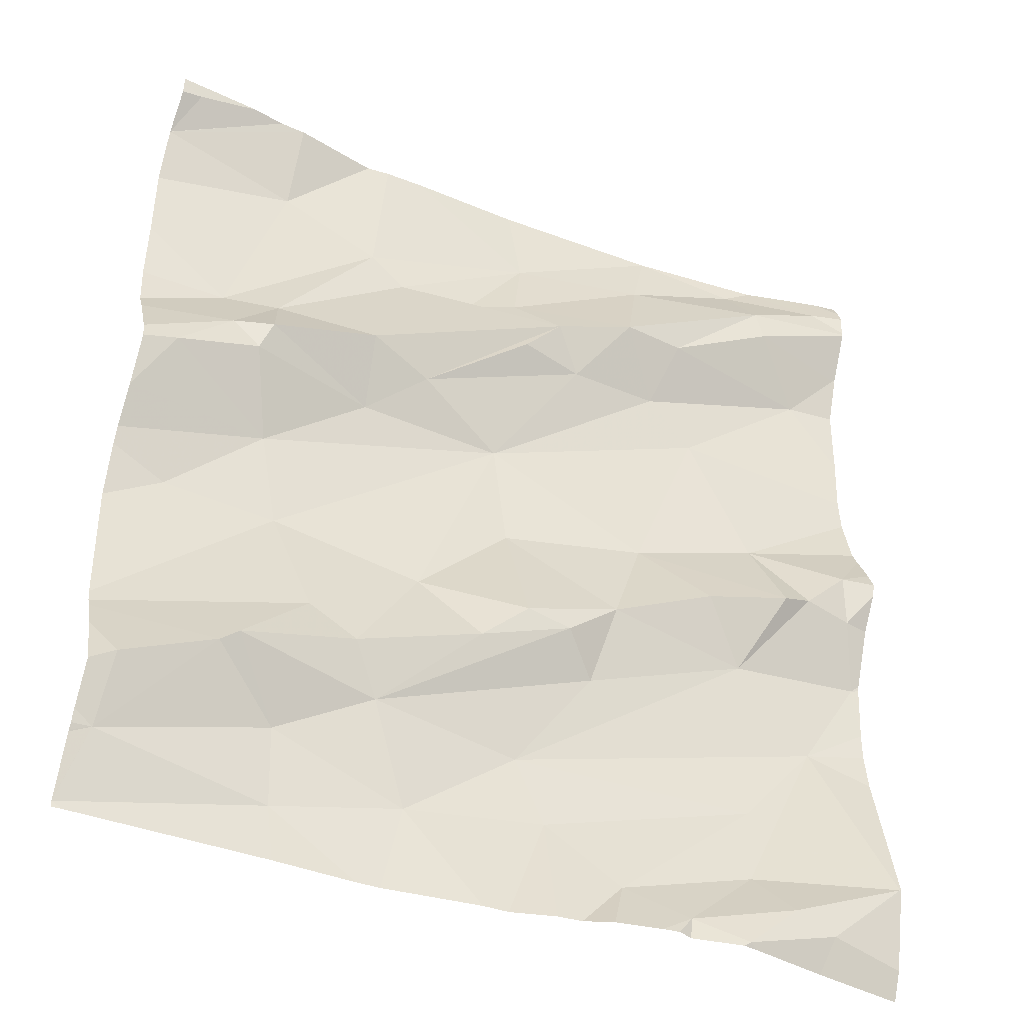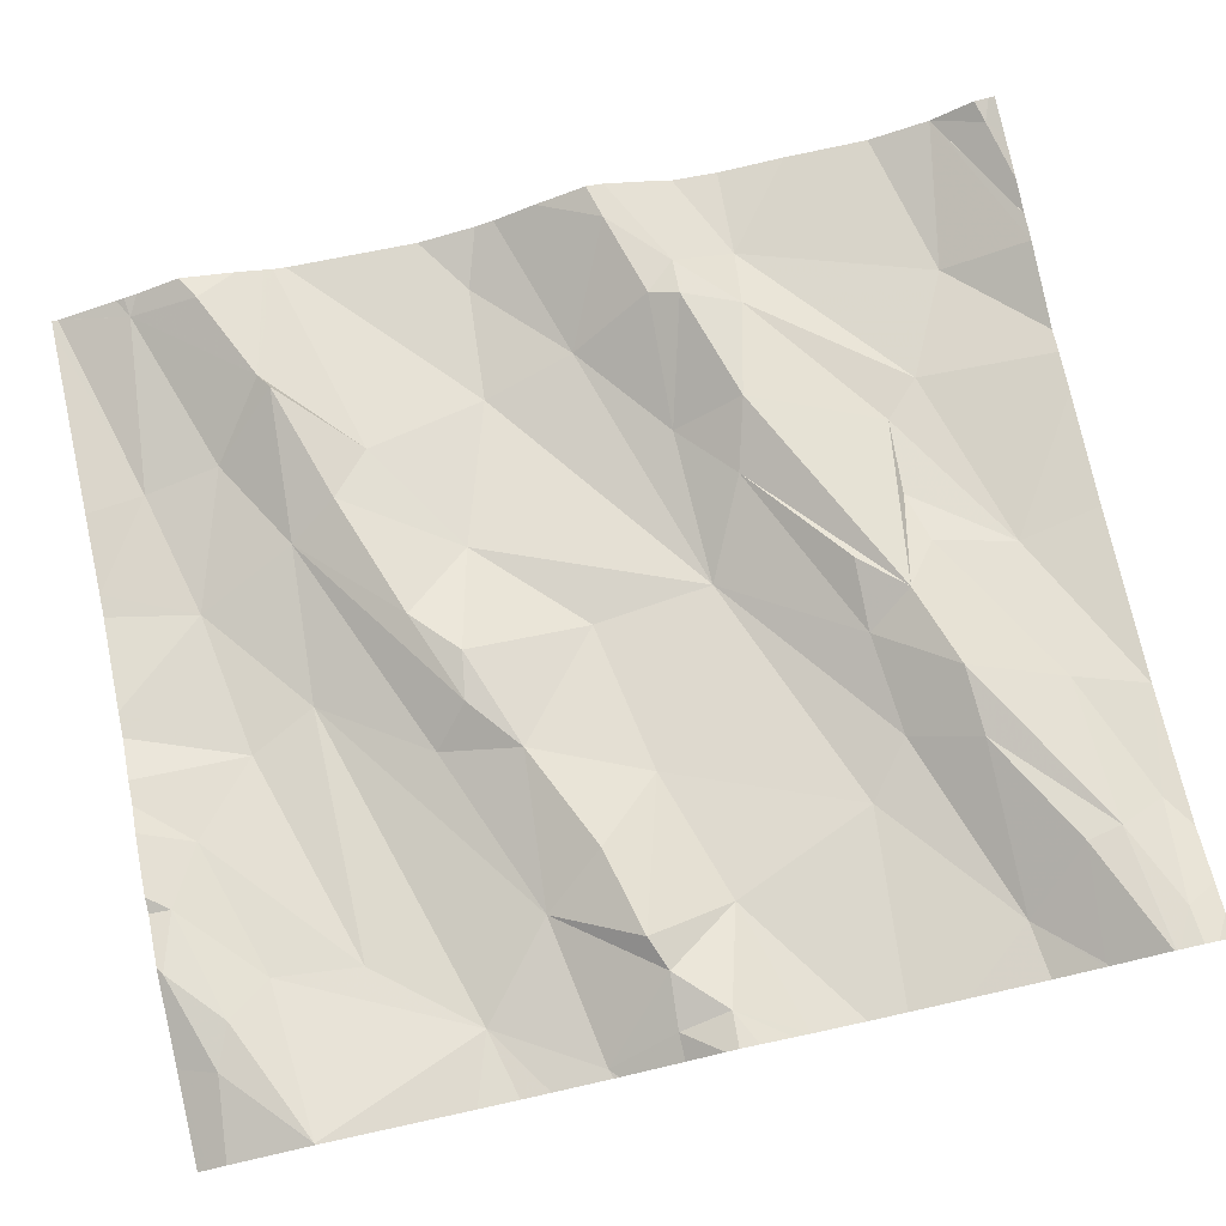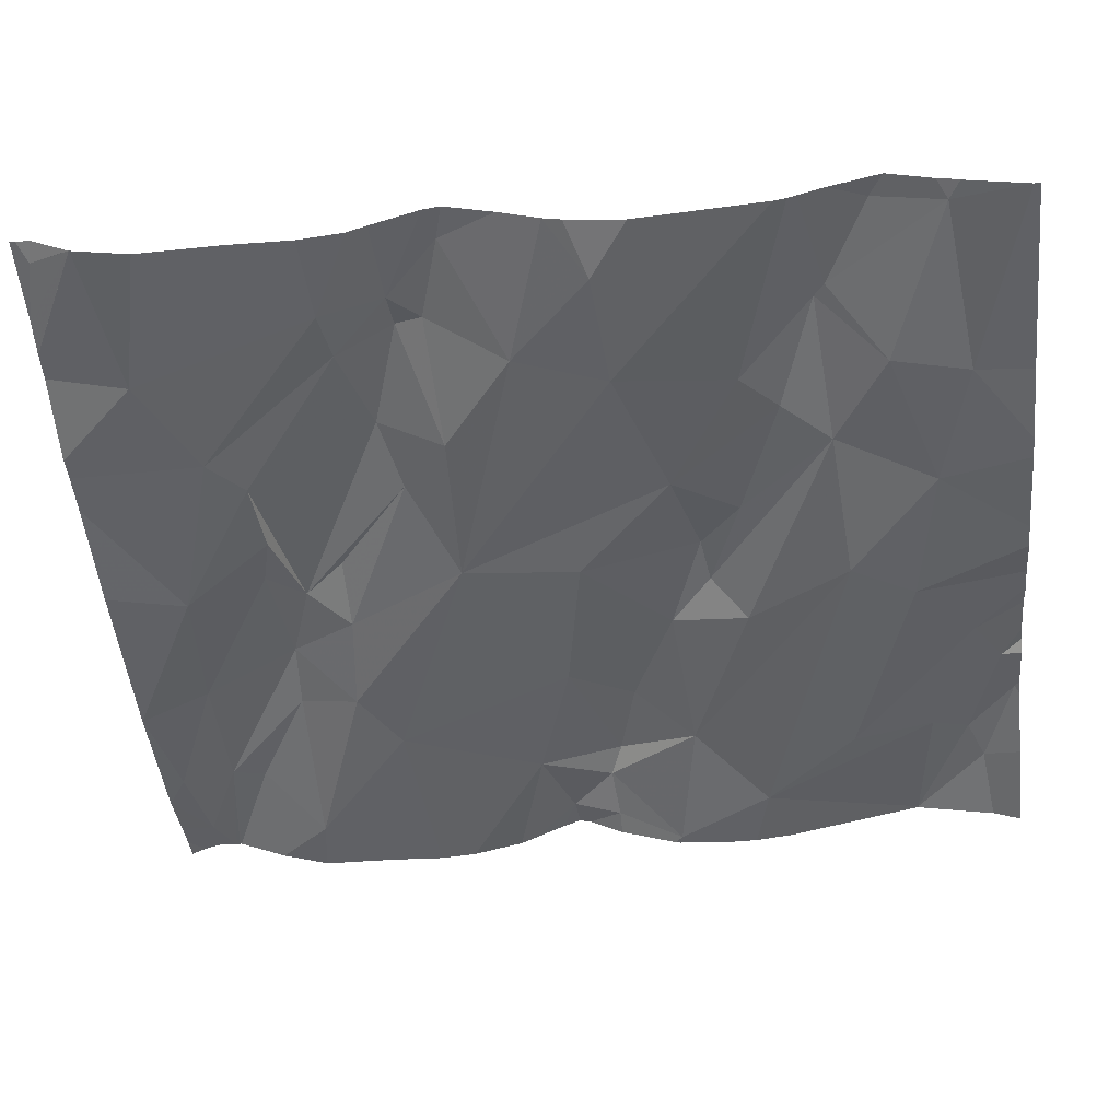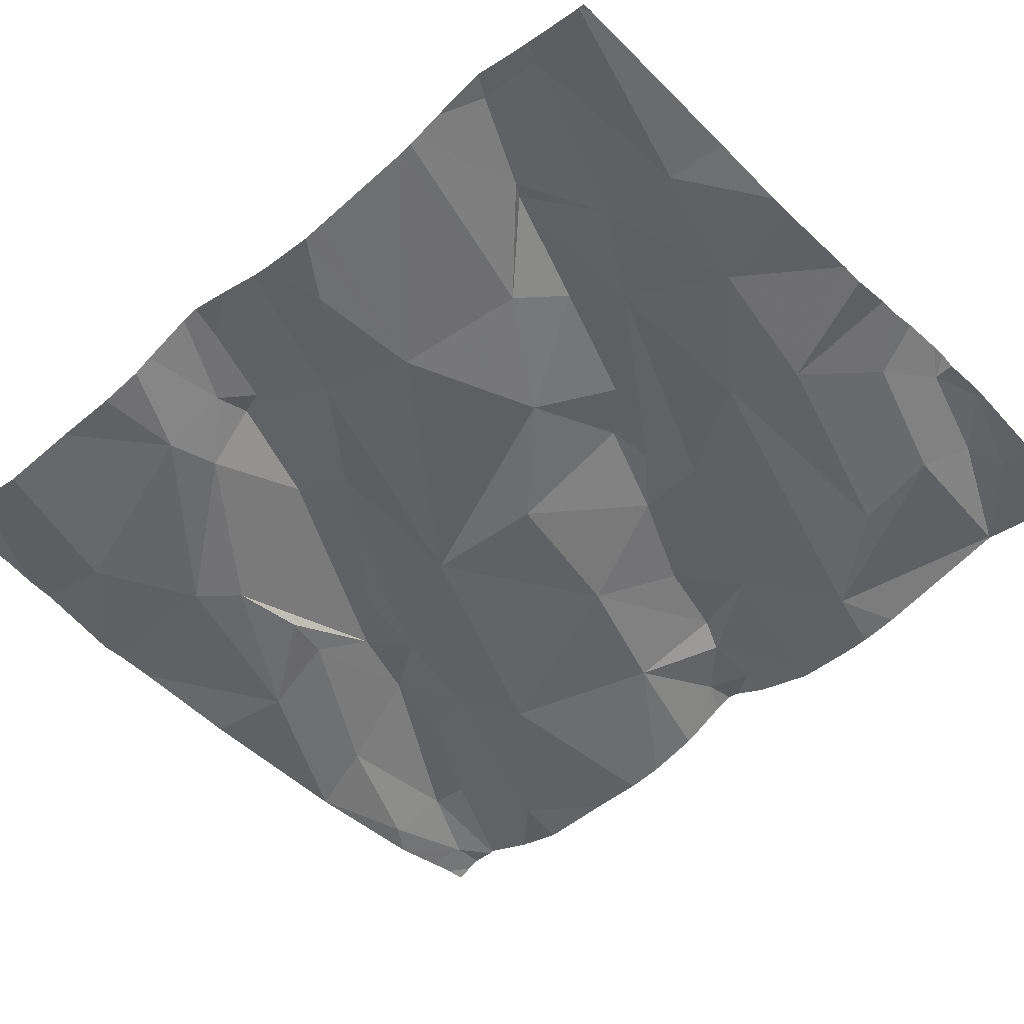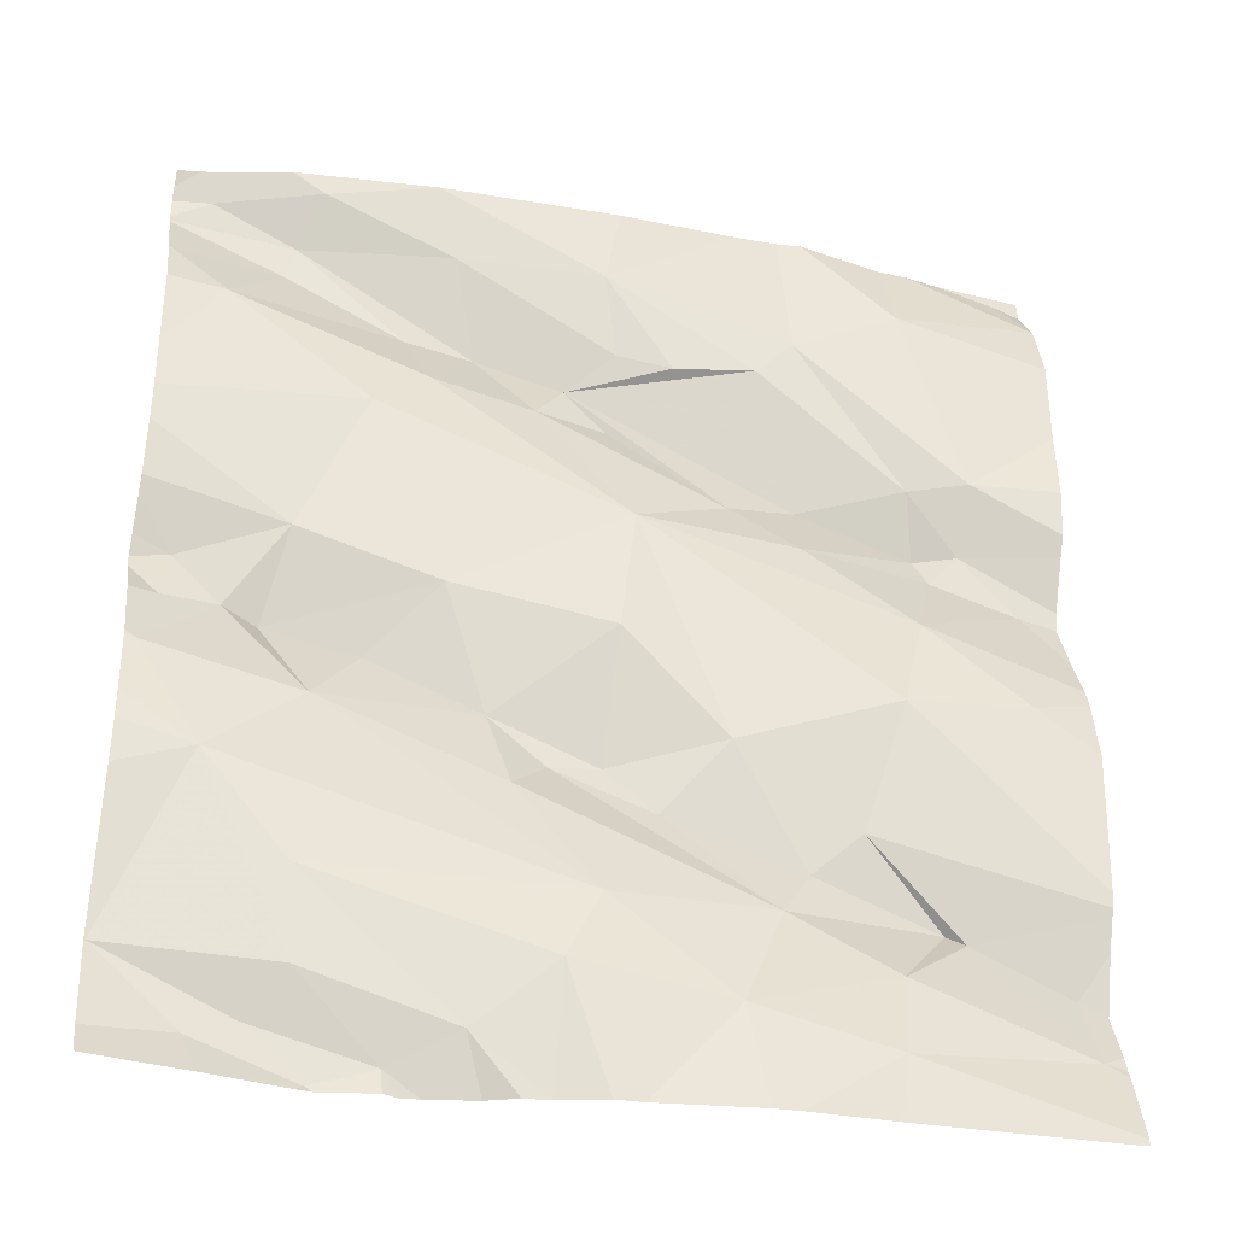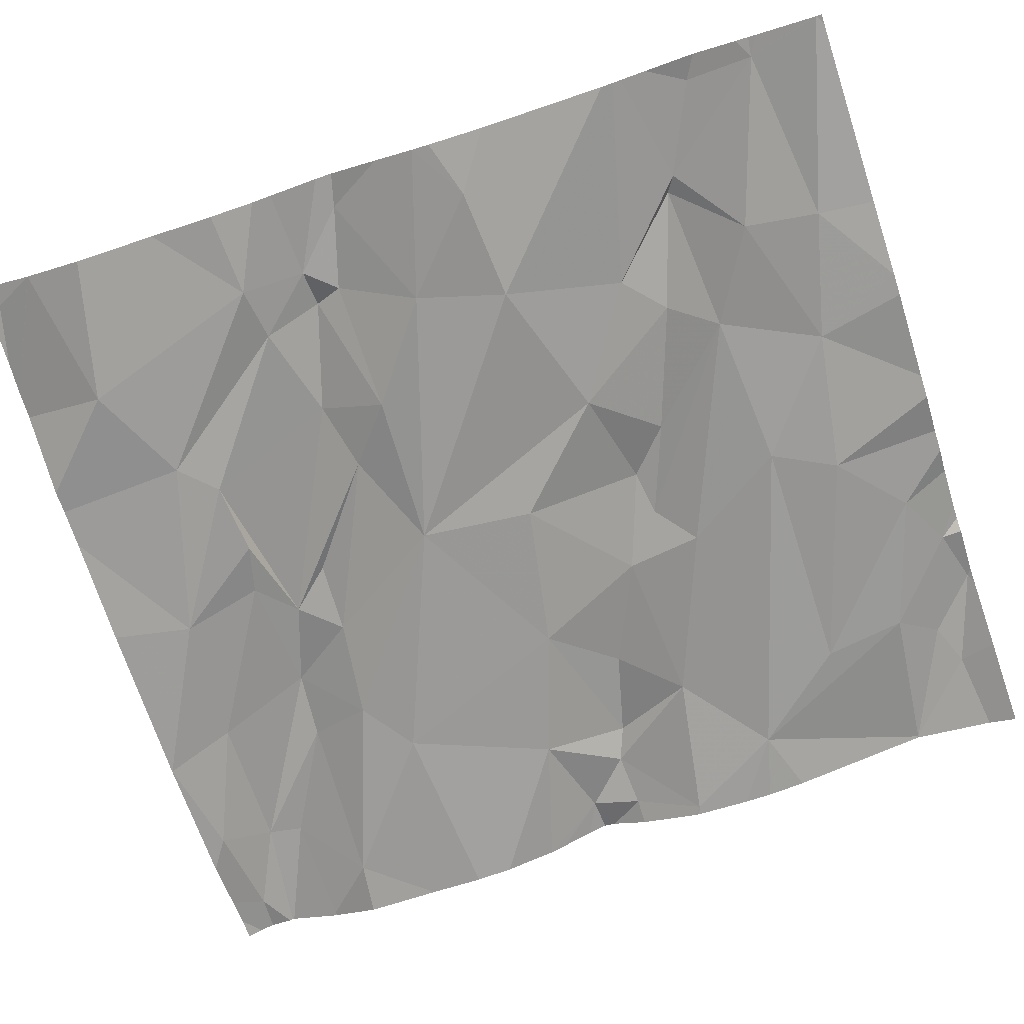
<metadata>
{"format":"obj","ext":"obj","renderer":"f3d","projection":"perspective","resolution":1024,"background":"white","views":[{"elev":-42.4,"azim":-28.3,"up":"+Y"},{"elev":78.5,"azim":77.5,"up":"+Z"},{"elev":-53.4,"azim":-83.9,"up":"+Z"},{"elev":-54.5,"azim":-47.6,"up":"+Z"},{"elev":-35.2,"azim":163.2,"up":"+Y"},{"elev":-75.0,"azim":-71.7,"up":"+Z"}]}
</metadata>
<code>
v -30.02 253.4 503.6
v -30.02 253.9 503.6
v -30.96 253 503.5
v -30.74 253 503.5
v -30.95 253.1 503.5
v -30.02 253.8 503.6
v -30.35 253 503.6
v -30.32 253 503.6
v -30.02 253.9 503.6
v -30.75 253 503.5
v -30.12 253 503.6
v -30.87 254 503.6
v -30.28 253 503.6
v -30.3 253 503.6
v -30.6 253.1 503.5
v -30.51 253 503.5
v -30.43 253.1 503.5
v -30.37 253 503.6
v -30.65 253 503.5
v -30.62 253 503.5
v -30.22 253 503.6
v -30.28 253 503.6
v -30.23 253 503.6
v -30.63 254 503.6
v -30.48 253 503.5
v -30.21 253 503.6
v -30.43 253 503.6
v -30.4 253 503.6
v -30.11 253 503.6
v -30.29 254 503.6
v -30.14 254 503.6
v -30.1 253.3 503.6
v -30.3 254 503.6
v -30.7 254 503.6
v -30.03 253.4 503.6
v -30.67 254 503.6
v -30.93 254 503.6
v -30.83 254 503.6
v -30.02 253.9 503.6
v -30.08 254 503.6
v -30.08 253.9 503.6
v -30.83 254 503.6
v -30.96 254 503.6
v -30.8 254 503.6
v -30.47 253.2 503.5
v -30.19 253.4 503.6
v -30.8 253.9 503.5
v -30.87 253.7 503.5
v -30.15 253.5 503.6
v -30.32 253.5 503.6
v -30.17 253.6 503.6
v -30.02 253.1 503.6
v -30.8 253.5 503.5
v -30.93 253.6 503.6
v -30.24 253.7 503.6
v -30.3 253.8 503.6
v -30.02 253.3 503.6
v -30.02 253.9 503.6
v -30.02 253.4 503.6
v -30.02 253.3 503.6
v -30.02 253.9 503.6
v -30.94 253.1 503.6
v -30.68 253.9 503.6
v -30.02 253.9 503.6
v -30.76 253.1 503.5
v -30.45 253.8 503.6
v -30.64 253.8 503.6
v -30.55 253.8 503.6
v -30.94 254 503.6
v -30.65 253.2 503.5
v -30.68 253.2 503.6
v -30.6 253.4 503.6
v -30.51 253.6 503.6
v -30.41 253.8 503.6
v -30.61 253.7 503.6
v -30.39 253.3 503.6
v -30.48 253.3 503.6
v -30.54 253.3 503.6
v -30.43 253.3 503.6
v -30.48 253.9 503.6
v -30.27 253.9 503.6
v -30.9 253.4 503.5
v -30.02 253.9 503.6
v -30.02 253.1 503.6
v -30.19 253.1 503.6
v -30.97 254 503.6
v -30.35 253.8 503.6
v -30.16 253 503.6
v -30.19 253.2 503.6
v -30.73 253.3 503.6
v -30.77 253.4 503.5
v -30.82 253.7 503.6
v -30.69 253.7 503.6
v -30.68 253.6 503.6
v -30.81 253.7 503.6
v -30.5 253.9 503.6
v -30.32 254 503.6
v -30.49 253.5 503.6
v -30.82 253.2 503.6
v -30.84 253.2 503.6
v -30.49 253.8 503.6
v -30.37 253.4 503.6
v -30.04 254 503.6
v -30.5 254 503.6
v -30.11 253.5 503.6
v -30.06 253.5 503.6
v -30.3 254 503.6
v -30.25 253.4 503.6
v -30.3 254 503.6
v -30.05 253.5 503.6
v -30.15 254 503.6
v -30.14 253.9 503.6
v -30.17 254 503.6
v -30.3 254 503.6
v -30.06 254 503.6
v -30.83 253.6 503.6
v -30.87 253.7 503.6
v -30.02 253.1 503.6
v -30.02 253 503.6
v -30.02 253 503.6
v -30.02 253.3 503.6
v -30.97 253 503.5
v -30.97 253 503.5
v -30.97 253 503.5
v -30.97 253 503.5
v -30.97 253.1 503.5
v -30.97 254 503.5
v -30.97 254 503.5
v -30.97 253.7 503.5
v -30.97 253.7 503.5
v -30.97 253.9 503.5
v -30.97 253.8 503.5
v -30.97 253.4 503.5
v -30.97 253.4 503.5
v -30.97 253.5 503.5
v -30.97 253.5 503.5
v -30.97 253.5 503.5
v -30.97 253.6 503.6
v -30.97 254 503.6
v -30.97 254 503.5
v -30.97 253 503.5
v -30.97 253 503.5
v -30.97 253.2 503.5
v -30.97 253.1 503.5
v -30.97 253.1 503.5
v -30.97 253.2 503.5
v -30.97 253.2 503.5
v -30.97 253.2 503.5
v -30.97 254 503.6
v -30.97 253.7 503.5
v -30.97 253.6 503.6
v -30.02 253.7 503.6
v -30.02 253.6 503.6
v -30.02 253.6 503.6
v -30.02 253.1 503.6
v -30.02 253.7 503.6
v -30.02 254 503.6
v -30.02 253.5 503.6
v -30.02 253.5 503.6
v -30.02 253 503.6
v -30.02 254 503.7
v -30.02 254 503.7
v -30.02 254 503.7
v -30.02 253.6 503.6
v -30.02 253.5 503.6
v -30.02 254 503.7
v -30.02 254 503.6
f 22 13 14
f 14 13 8
f 23 21 22
f 11 29 21
f 16 15 20
f 25 17 16
f 26 21 23
f 8 13 7
f 27 17 25
f 28 7 27
f 18 7 28
f 19 10 4
f 20 15 19
f 4 10 3
f 35 32 121
f 64 41 9
f 40 157 103
f 128 127 38
f 76 79 70
f 45 32 46
f 89 32 45
f 91 72 73
f 63 47 48
f 67 68 80
f 15 17 45
f 67 93 66
f 55 56 73
f 50 108 49
f 32 35 46
f 70 71 99
f 84 85 88
f 48 47 131
f 51 50 49
f 50 51 55
f 91 82 133
f 53 54 135
f 100 5 65
f 82 53 136
f 93 94 75
f 41 56 55
f 81 56 41
f 156 55 152
f 155 84 29
f 123 10 141
f 103 157 167
f 154 106 164
f 5 62 144
f 93 95 92
f 48 95 63
f 90 91 146
f 141 5 142
f 153 51 106
f 15 10 19
f 10 65 5
f 66 96 68
f 66 68 67
f 128 69 140
f 70 78 71
f 72 98 73
f 75 73 74
f 74 101 75
f 53 94 116
f 77 78 79
f 45 76 70
f 77 72 78
f 79 78 70
f 67 80 63
f 80 96 97
f 87 56 81
f 30 113 31
f 86 149 43
f 57 84 118
f 84 32 85
f 153 106 154
f 56 87 74
f 84 88 29
f 32 89 85
f 90 72 91
f 8 7 18
f 85 89 7
f 7 13 85
f 73 50 55
f 94 93 92
f 93 67 95
f 87 97 96
f 7 17 27
f 7 89 17
f 73 98 50
f 45 17 89
f 53 91 73
f 73 94 53
f 99 65 70
f 72 90 71
f 75 94 73
f 78 72 71
f 100 90 147
f 43 69 37
f 76 45 46
f 85 13 88
f 21 88 13
f 42 128 38
f 88 21 29
f 11 21 26
f 17 15 16
f 99 100 65
f 68 96 80
f 75 101 66
f 102 76 46
f 104 107 33
f 67 63 95
f 55 51 152
f 87 66 74
f 46 108 102
f 6 55 156
f 51 49 105
f 105 106 51
f 105 46 35
f 50 98 102
f 108 50 102
f 73 56 74
f 41 39 112
f 38 127 44
f 97 87 111
f 110 105 35
f 110 35 59
f 155 29 160
f 111 113 97
f 112 39 2
f 113 111 115
f 37 69 12
f 107 97 113
f 157 115 162
f 29 11 119
f 108 46 49
f 106 110 159
f 97 107 80
f 111 112 161
f 34 63 36
f 15 70 65
f 105 110 106
f 41 112 81
f 92 116 94
f 48 117 95
f 92 95 117
f 92 117 116
f 117 54 116
f 77 79 102
f 117 48 129
f 152 51 153
f 90 99 71
f 53 82 91
f 10 15 65
f 62 5 100
f 79 76 102
f 54 53 116
f 93 75 66
f 143 100 148
f 138 117 151
f 72 77 98
f 99 90 100
f 31 115 40
f 66 101 74
f 163 111 166
f 112 111 81
f 87 81 111
f 96 66 87
f 102 98 77
f 46 105 49
f 36 63 24
f 21 13 22
f 15 45 70
f 63 80 24
f 122 3 123
f 2 39 61
f 123 3 10
f 124 5 125
f 6 41 55
f 125 5 126
f 9 41 6
f 126 5 145
f 127 47 44
f 40 115 157
f 12 128 42
f 129 48 130
f 64 39 41
f 34 47 63
f 130 48 132
f 61 39 58
f 131 47 127
f 132 48 131
f 58 39 83
f 133 82 137
f 134 91 133
f 83 39 64
f 33 107 109
f 135 54 138
f 136 53 135
f 52 84 155
f 137 82 136
f 31 113 115
f 138 54 117
f 118 84 52
f 139 69 149
f 140 69 139
f 57 32 84
f 141 10 5
f 142 5 124
f 1 35 121
f 143 62 100
f 144 62 143
f 30 107 113
f 145 5 144
f 59 35 1
f 60 32 57
f 146 91 134
f 147 90 146
f 148 100 147
f 12 69 128
f 121 32 60
f 149 69 43
f 150 117 129
f 119 11 120
f 151 117 150
f 24 80 104
f 158 110 59
f 159 110 158
f 104 80 107
f 160 29 119
f 161 112 2
f 114 107 30
f 162 115 163
f 163 115 111
f 109 107 114
f 164 106 165
f 165 106 159
f 44 47 34
f 166 111 161

</code>
